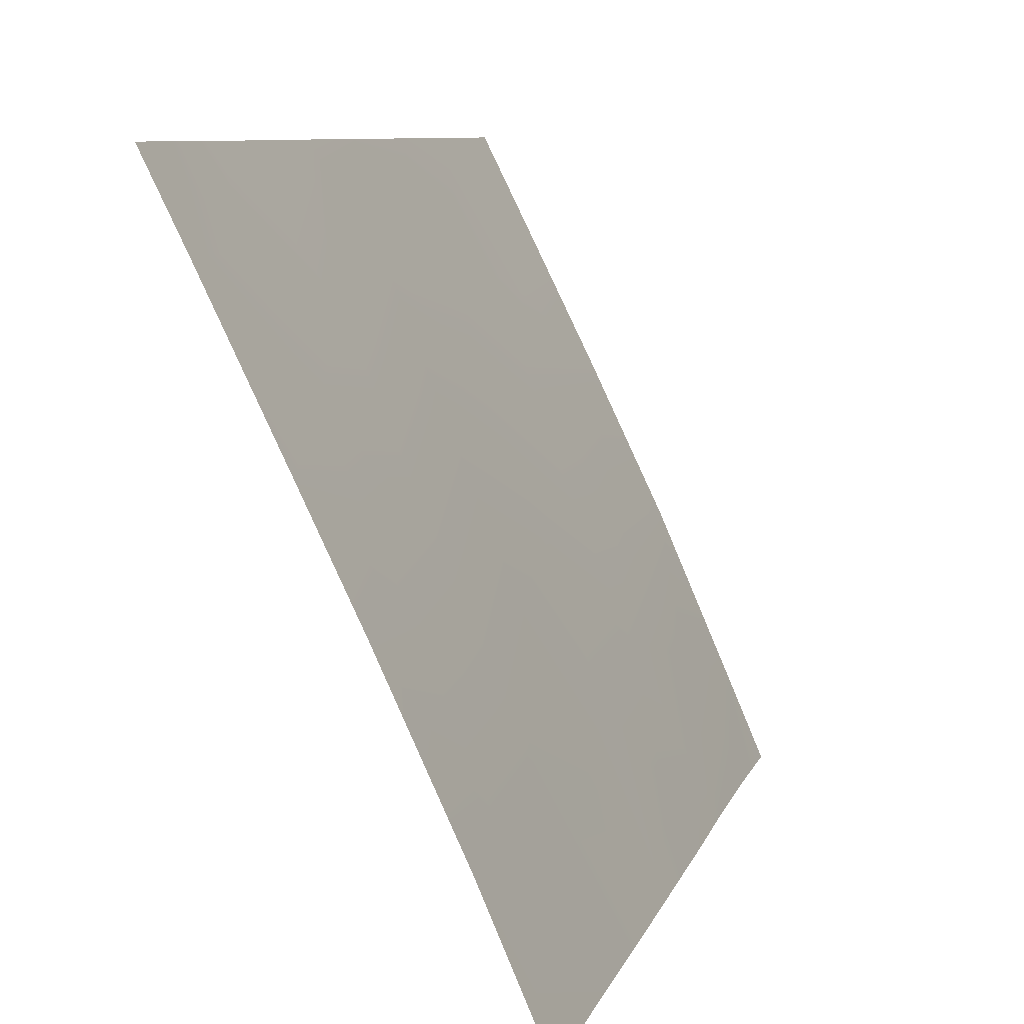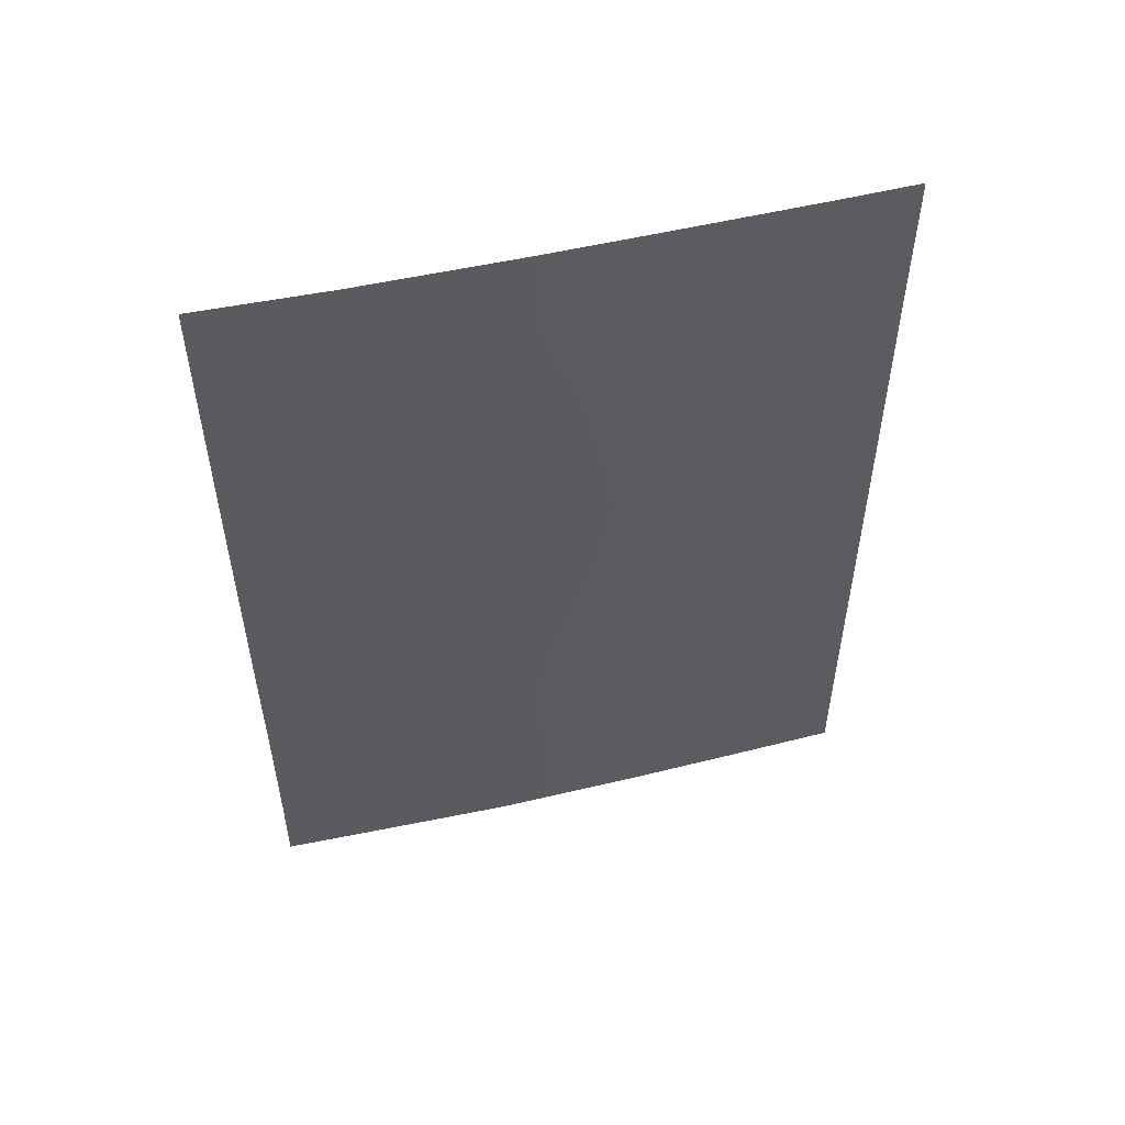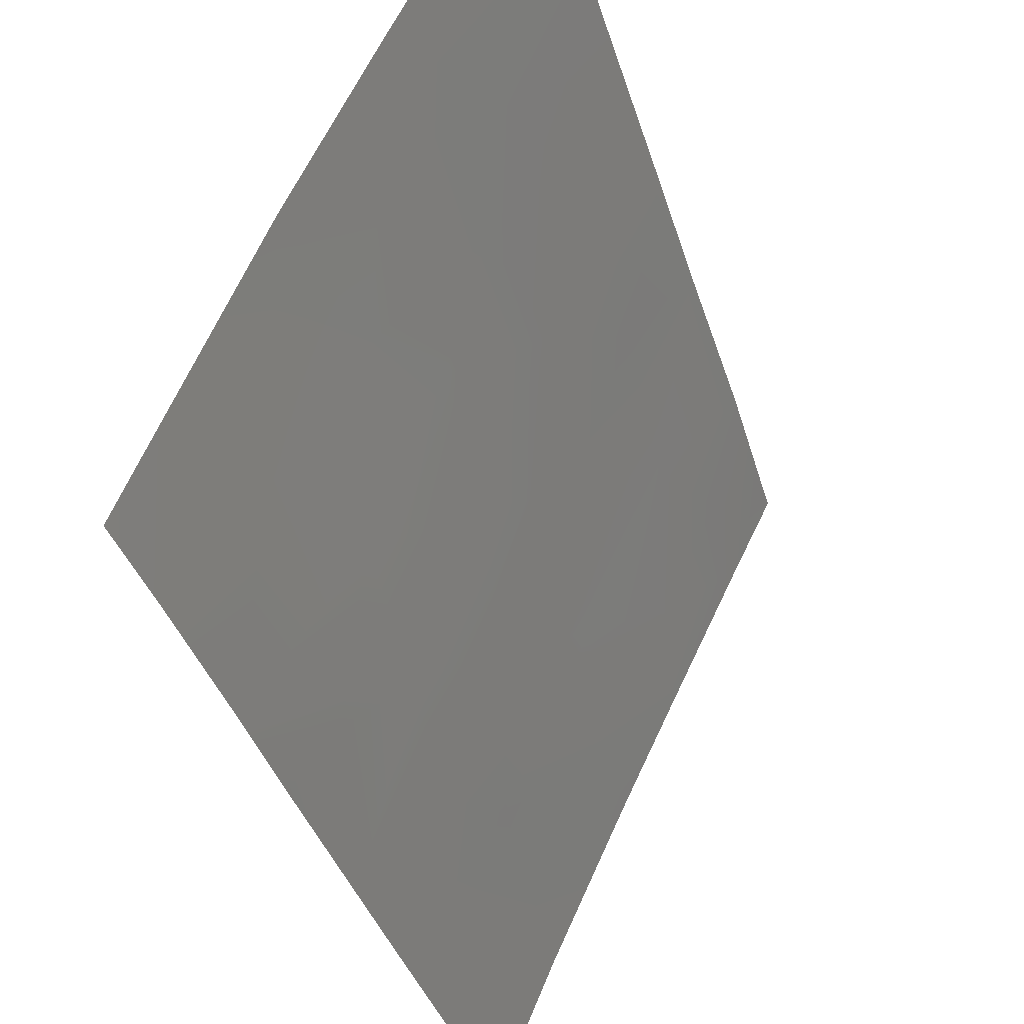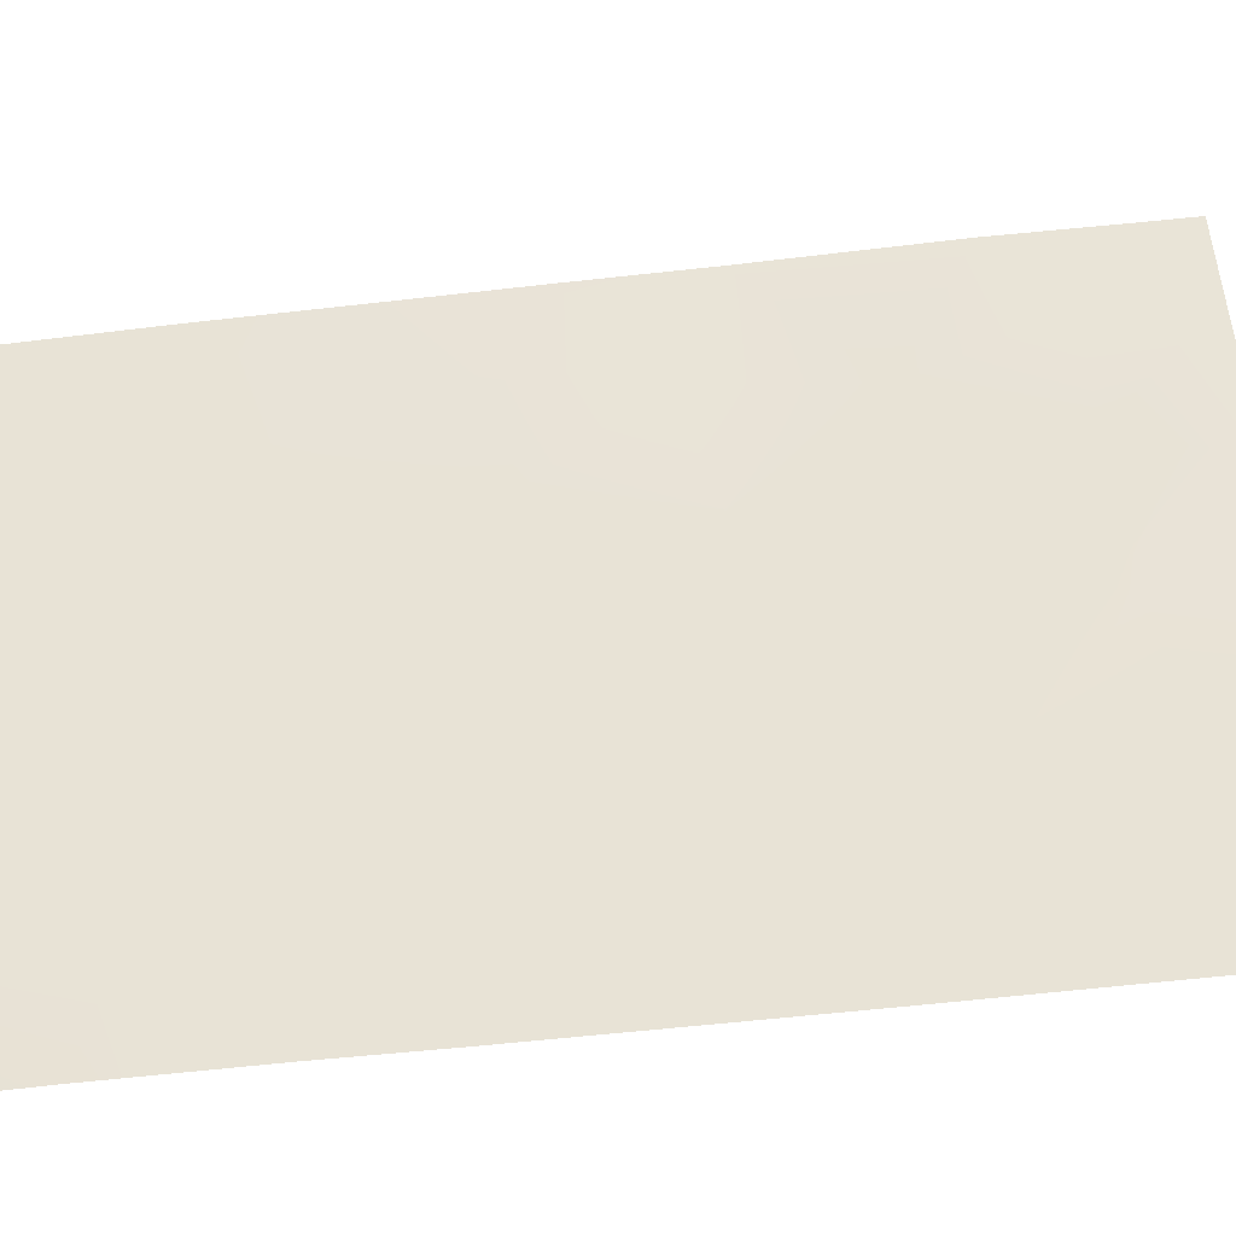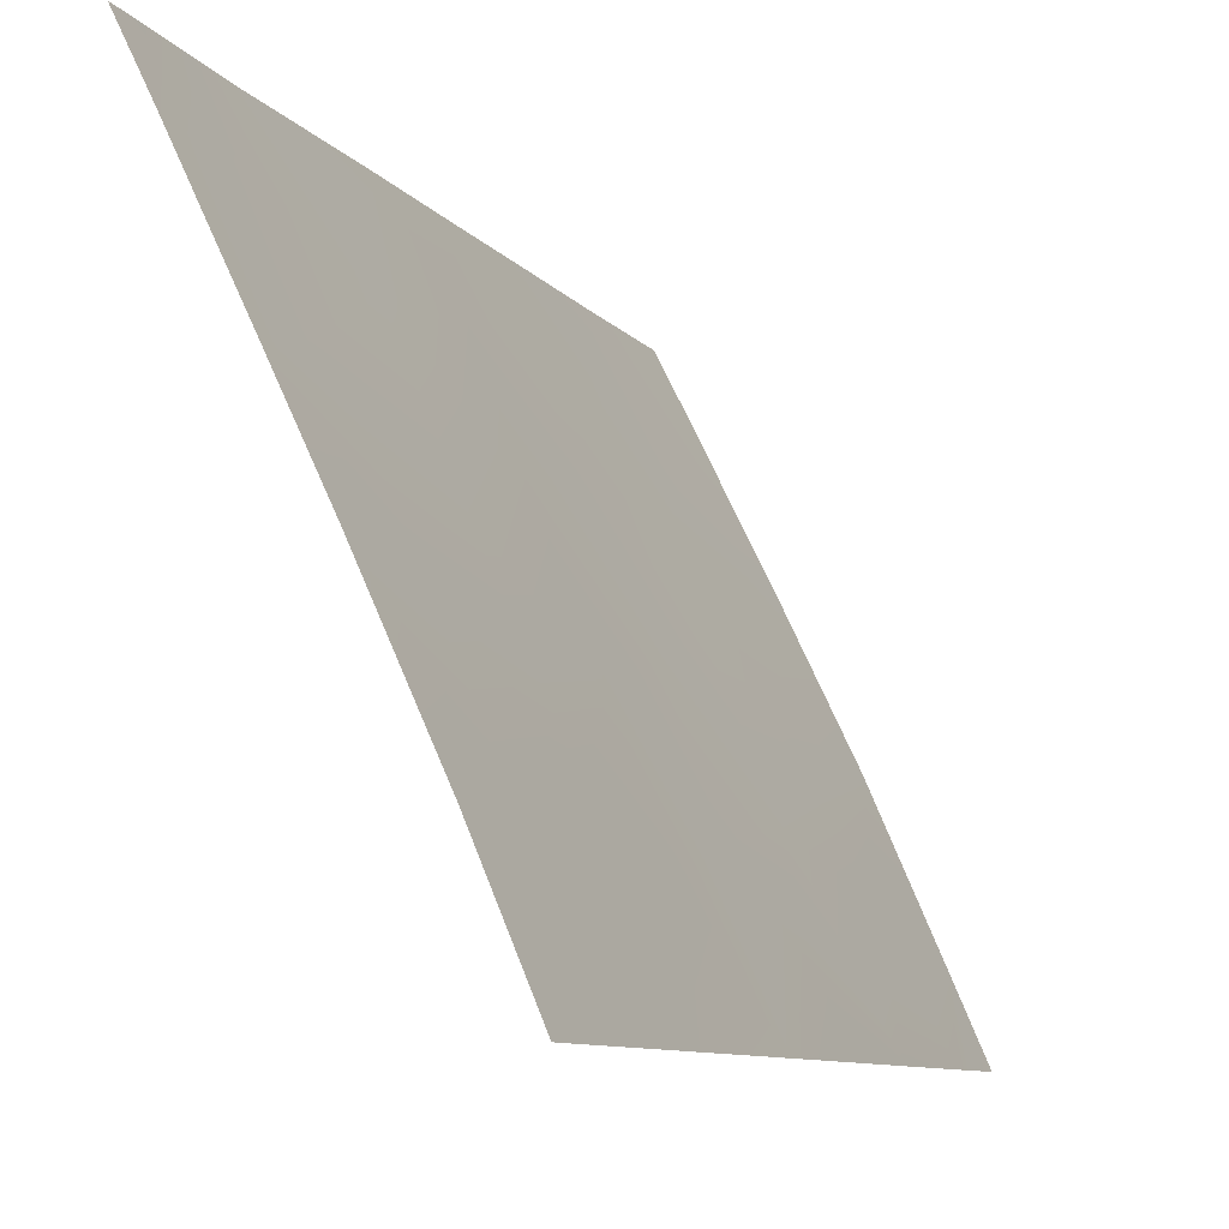
<metadata>
{"format":"obj","ext":"obj","renderer":"f3d","projection":"perspective","resolution":1024,"background":"white","views":[{"elev":8.2,"azim":-165.9,"up":"+Z"},{"elev":52.7,"azim":-79.0,"up":"+Y"},{"elev":-36.2,"azim":15.8,"up":"+Z"},{"elev":-65.7,"azim":96.5,"up":"+Z"},{"elev":-9.2,"azim":-158.6,"up":"+Z"}]}
</metadata>
<code>
v -77.97 41.86 94.19
v -78.96 47.49 92
v -76.64 50 97.12
v -75.72 50 99.01
v -76.41 48.57 97.57
v -75.32 38 99.77
v -78.25 50 93.68
v -78.48 38 93.05
v -78.93 38 92
v -78.97 50 92
v -75.23 50 100
v -75.23 49.43 100
v -75.21 38.12 100
v -75.21 38 100
v -77.56 38 95.16
v -78.21 39.78 93.67
v -75.21 45.26 100
v -75.2 41.95 100
v -78.29 45.49 93.47
v -78.96 46.25 92
v -78.93 42.56 92
v -78.55 42.89 92.86
v -75.2 47.75 100
v -77.12 41.66 96.09
v -75.87 44.6 98.68
v -75.86 41.56 98.67
v -77.28 43.44 95.69
v -78.16 48.87 93.86
v -75.71 48.59 99.01
v -77.3 50 95.74
v -78.91 39.24 92
v -76.7 45.1 96.99
v -78.95 44.73 92
v -75.19 39.85 100
v -77.54 45.31 95.15
v -75.2 43.56 100
v -75.67 43.05 99.05
v -76.39 43.11 97.59
v -78.92 41.18 92
v -76.62 38 97.14
v -77.41 40.24 95.47
v -78.08 43.9 93.92
v -77.26 48.68 95.78
v -76.99 47.02 96.35
v -75.84 38 98.73
v -76.02 46.76 98.4
v -76.14 39.75 98.1
v -78.02 47.07 94.1
v -76.53 41.1 97.32
f 4 29 5
f 31 8 9
f 4 11 12
f 6 13 14
f 20 2 48
f 23 46 29
f 28 30 43
f 22 33 42
f 3 5 43
f 32 35 44
f 23 17 46
f 2 10 28
f 3 4 5
f 15 8 16
f 16 41 15
f 17 36 25
f 21 33 22
f 12 29 4
f 12 23 29
f 29 46 5
f 31 39 16
f 39 1 16
f 8 31 16
f 1 39 22
f 33 20 19
f 6 34 13
f 48 35 19
f 36 18 37
f 26 37 18
f 19 20 48
f 25 36 37
f 38 37 26
f 44 46 32
f 32 46 25
f 39 21 22
f 38 32 25
f 40 15 41
f 24 49 41
f 44 5 46
f 34 6 45
f 34 26 18
f 42 1 22
f 32 27 35
f 24 38 49
f 32 38 27
f 27 38 24
f 1 42 27
f 7 30 28
f 42 35 27
f 42 33 19
f 43 44 48
f 45 40 47
f 45 47 34
f 26 34 47
f 44 35 48
f 43 30 3
f 40 41 49
f 7 28 10
f 25 46 17
f 25 37 38
f 5 44 43
f 16 1 41
f 48 2 28
f 28 43 48
f 42 19 35
f 24 1 27
f 49 47 40
f 49 38 26
f 47 49 26
f 41 1 24

</code>
